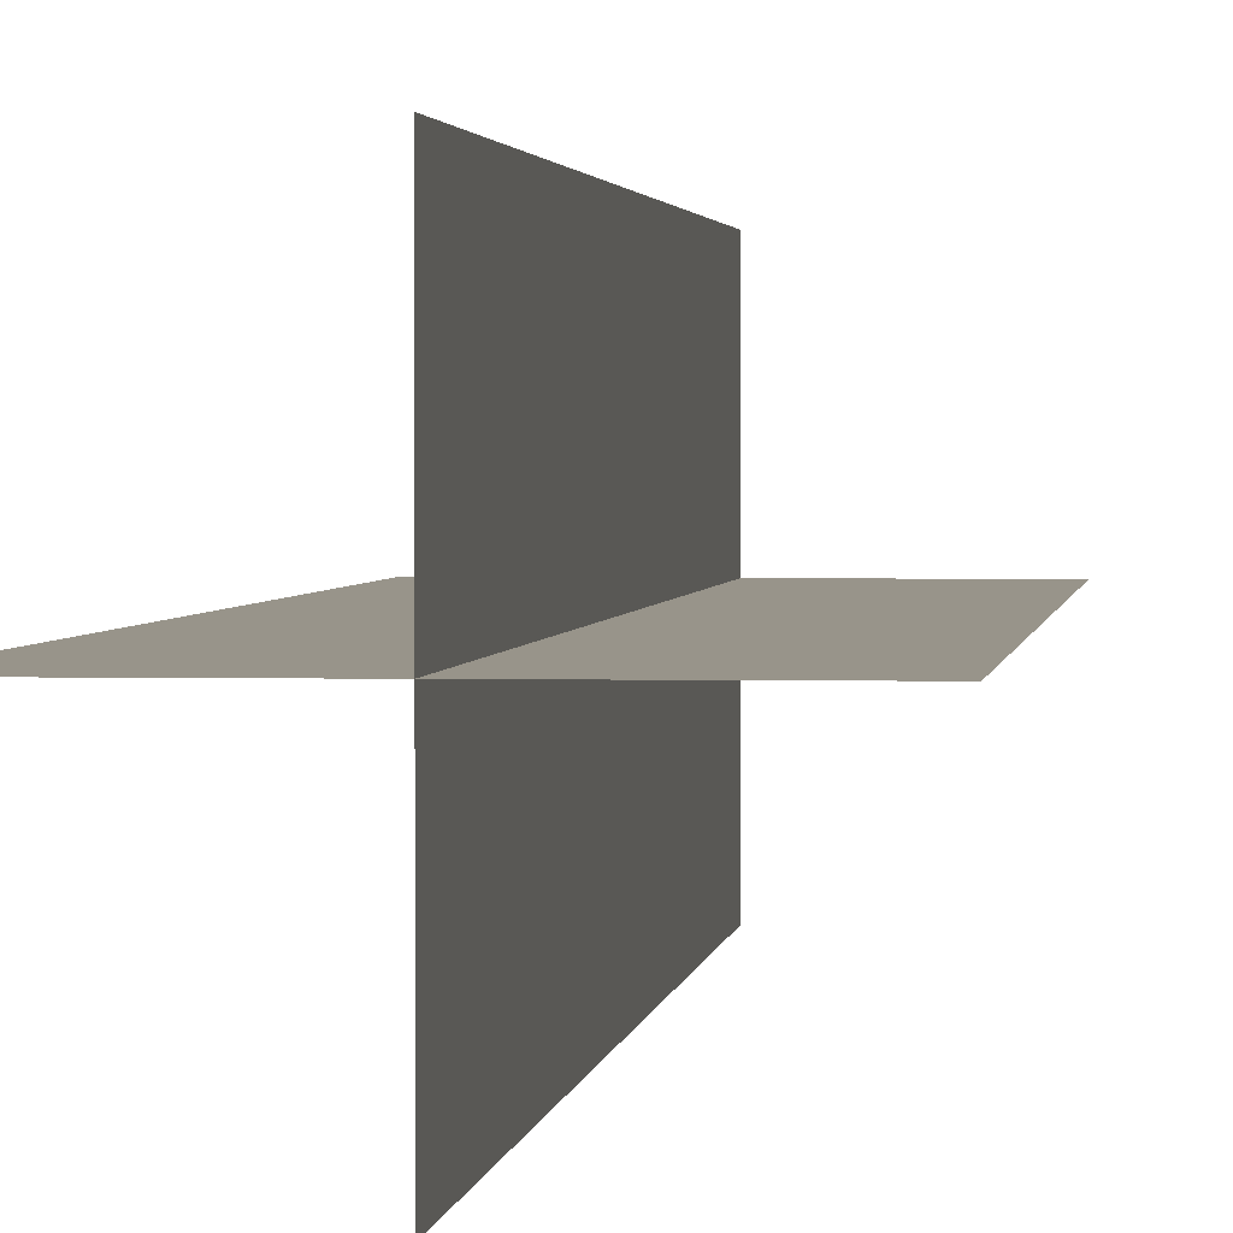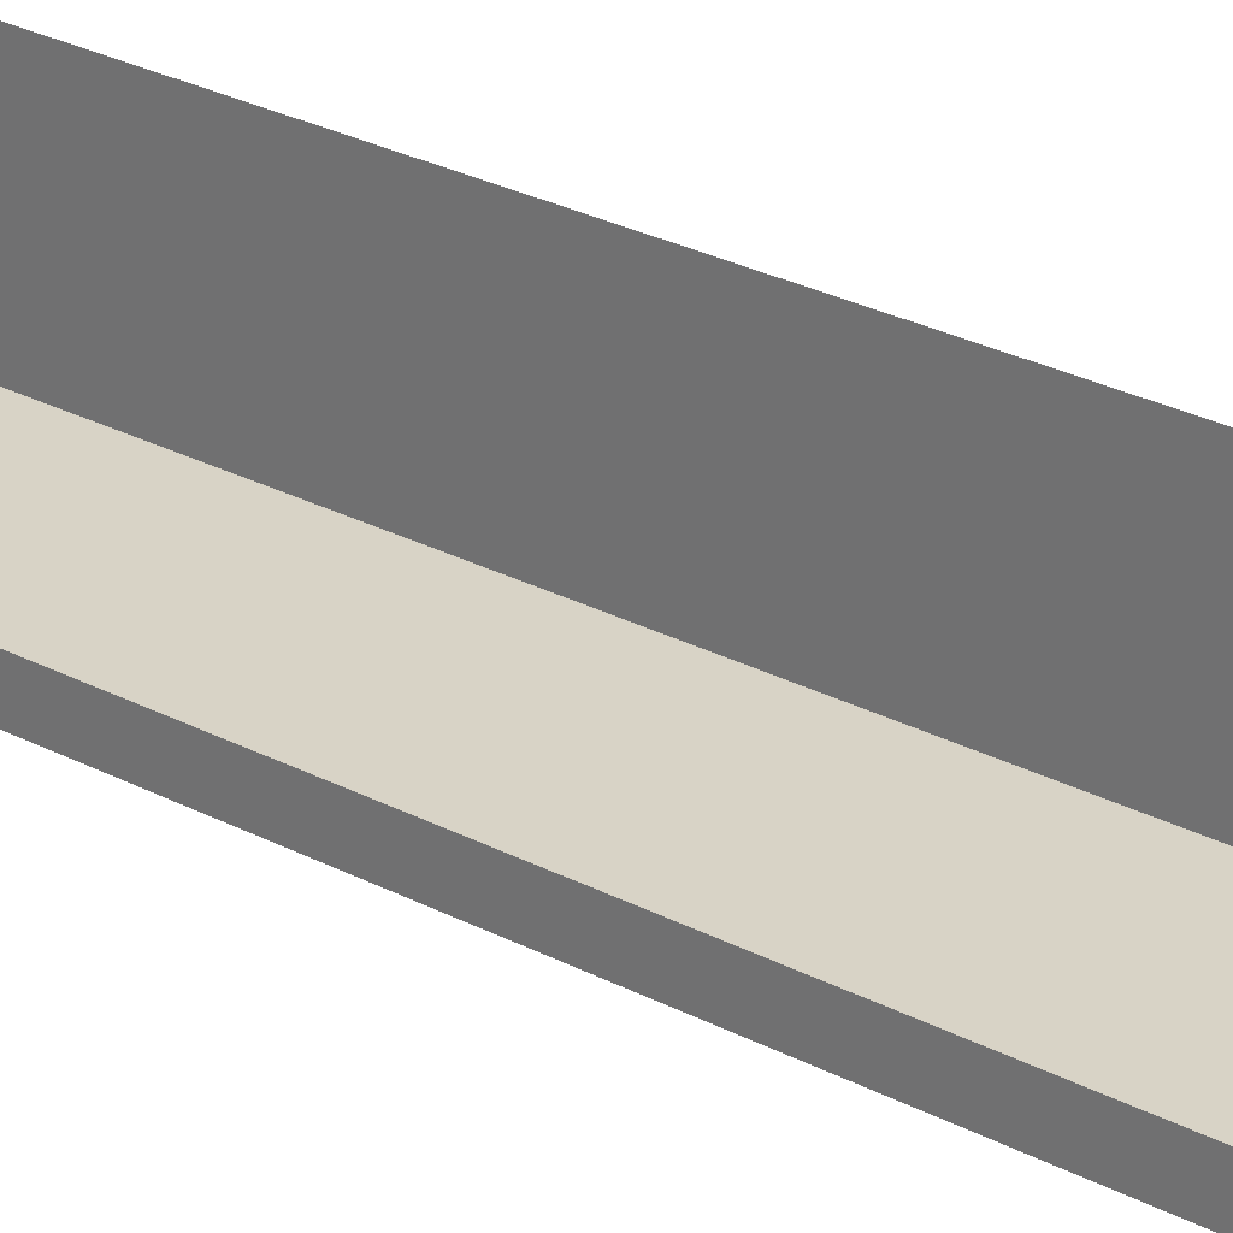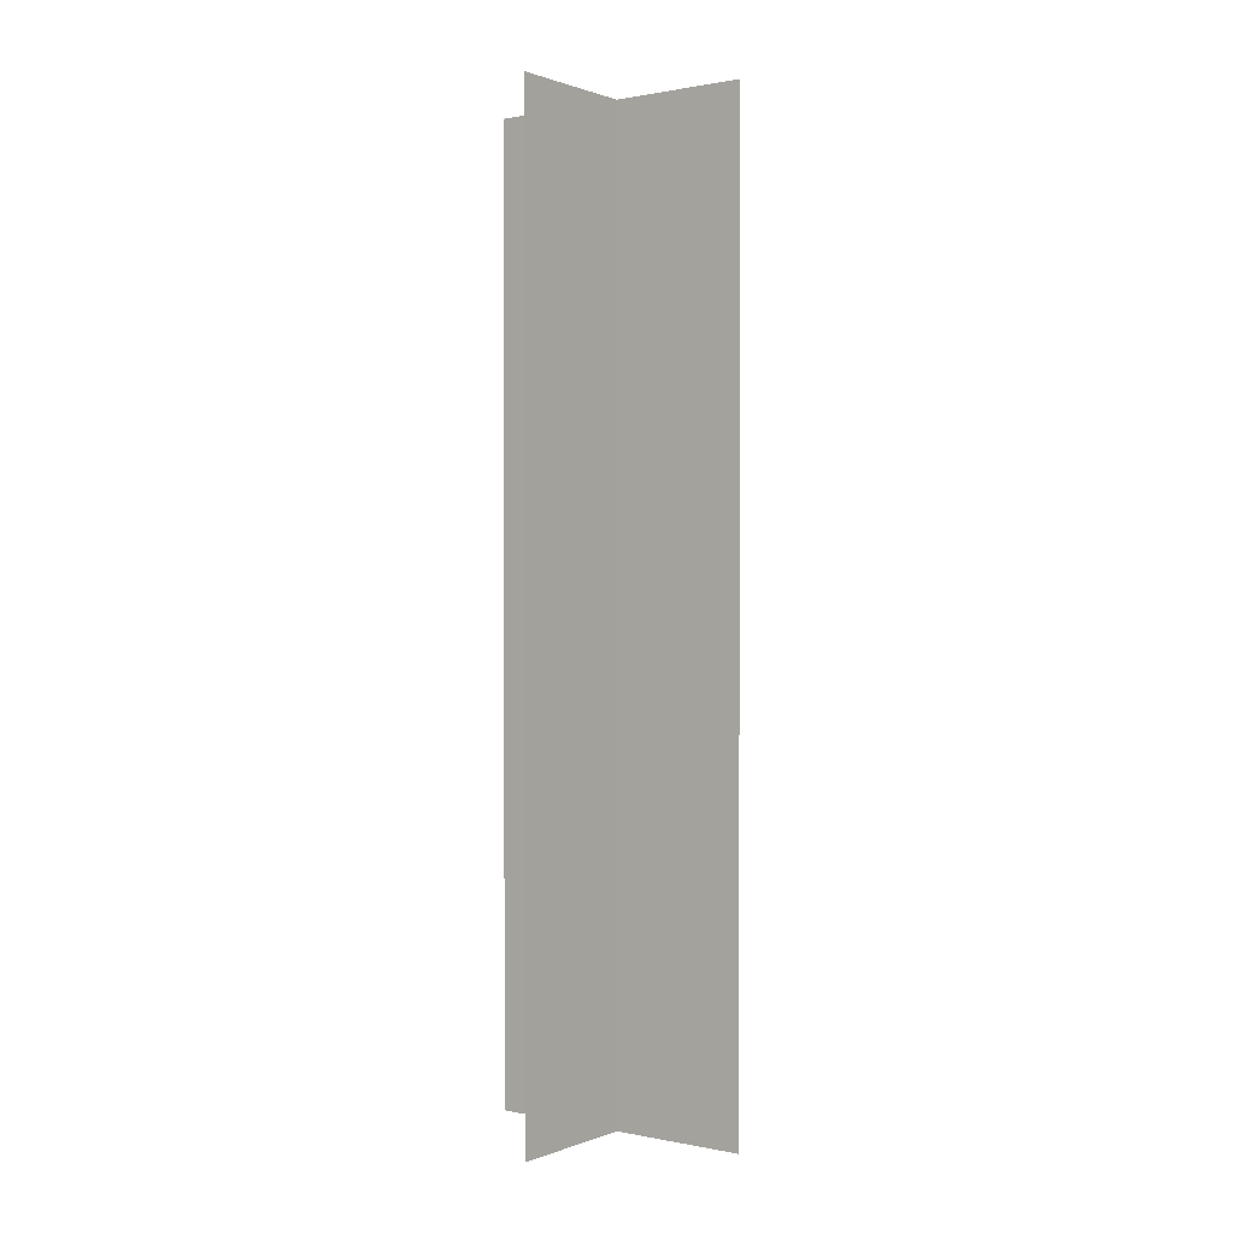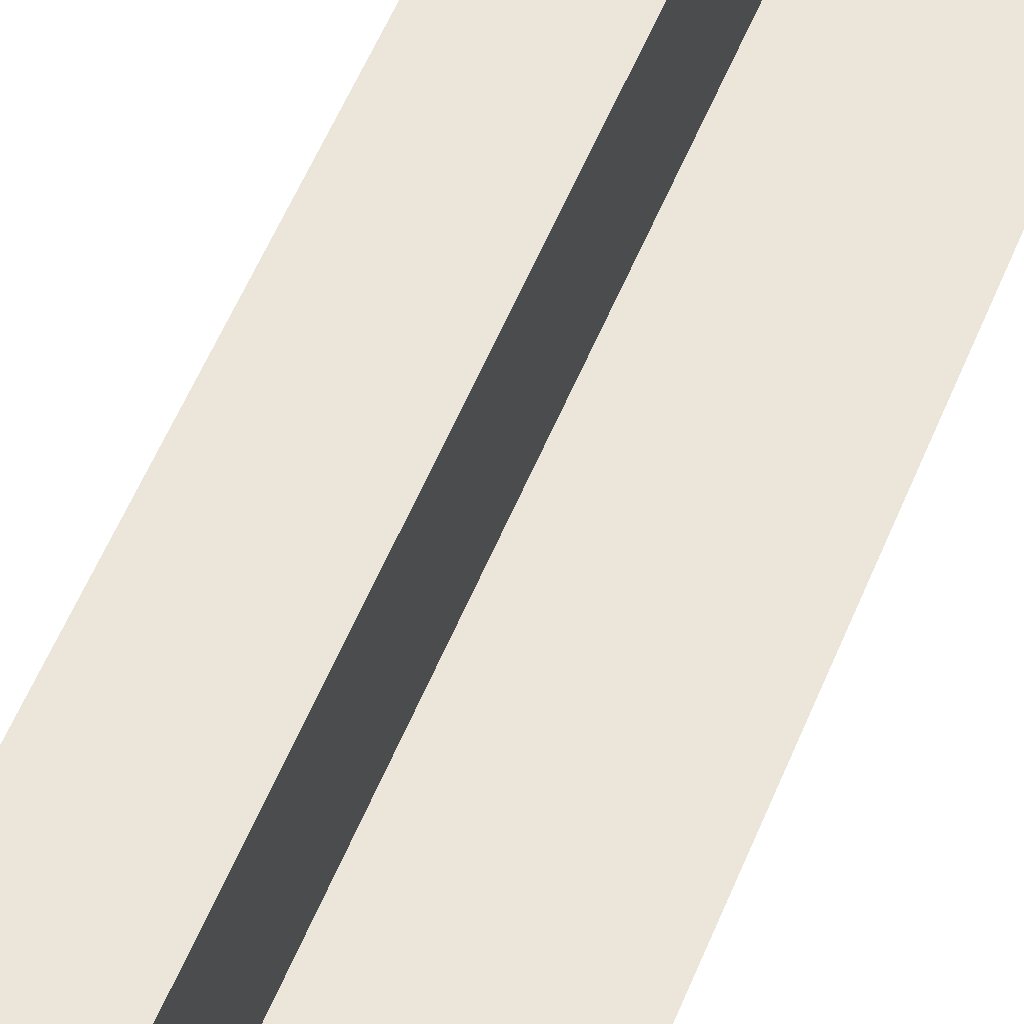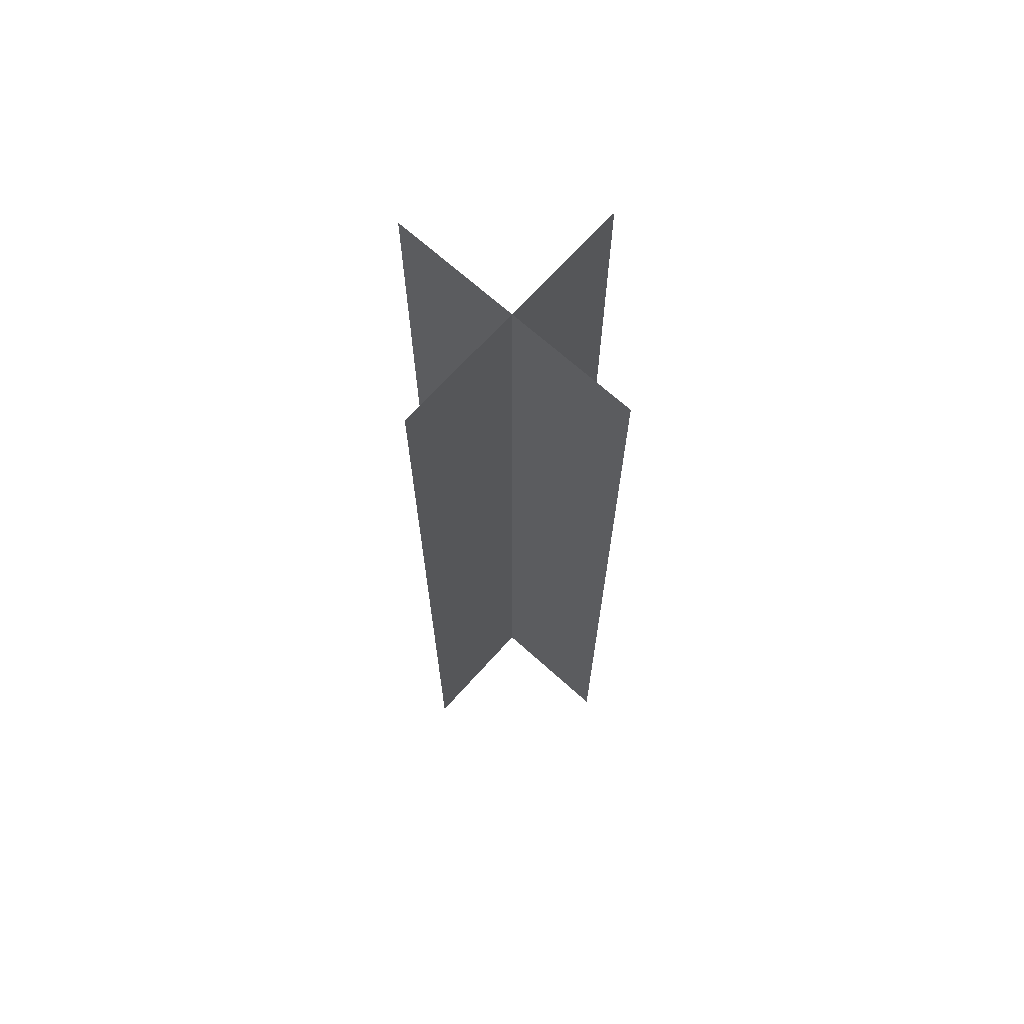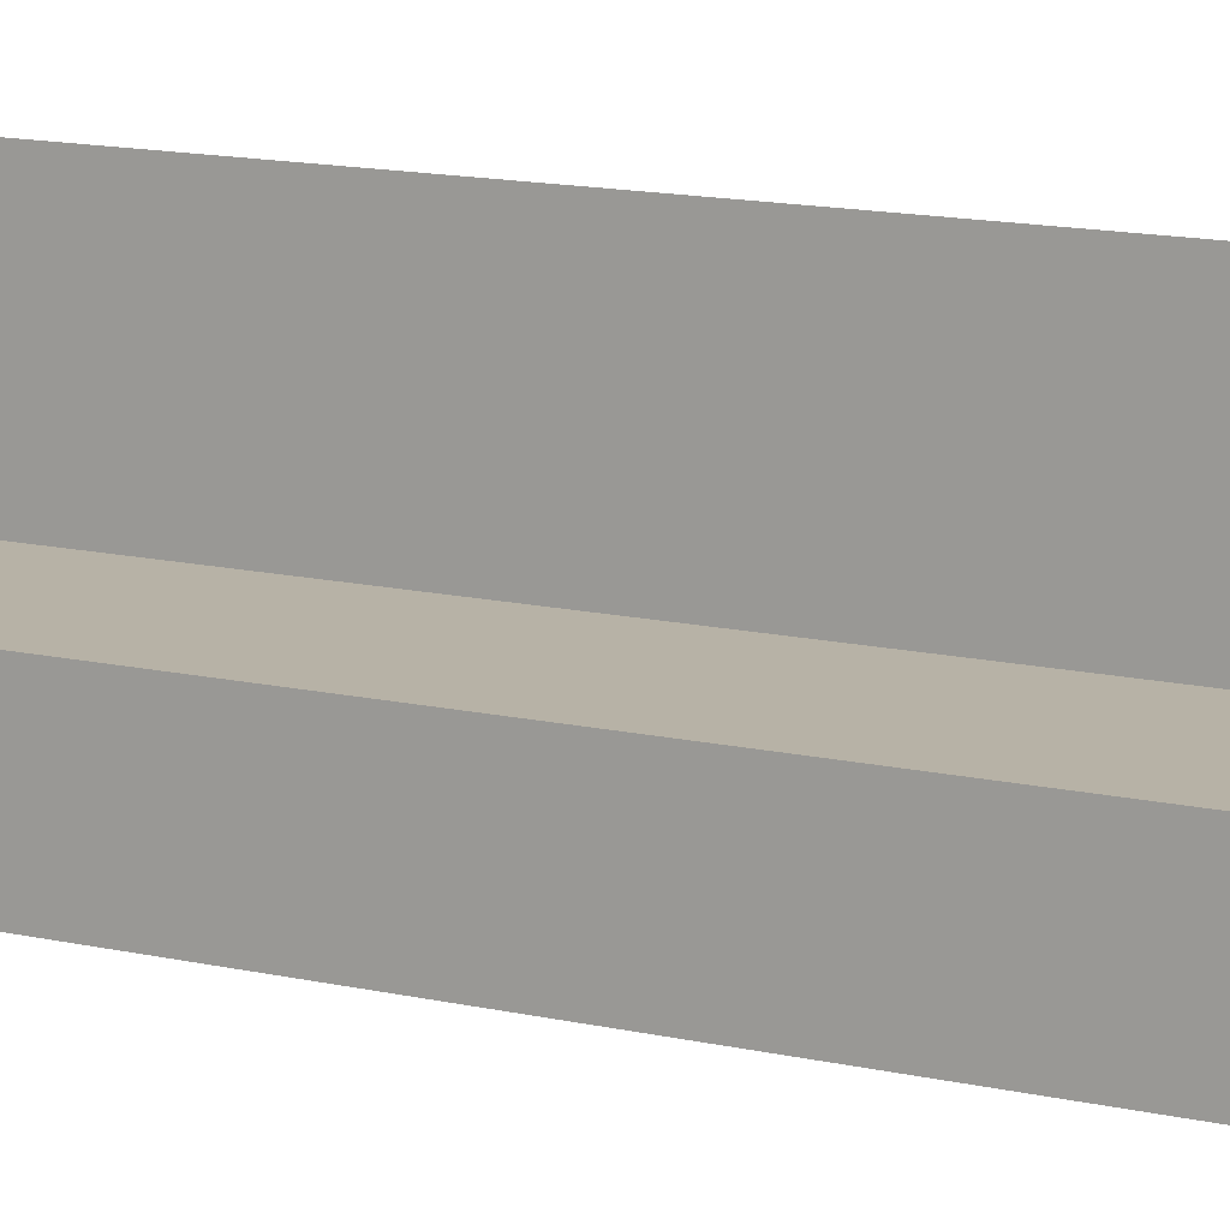
<metadata>
{"format":"obj","ext":"obj","renderer":"f3d","projection":"perspective","resolution":1024,"background":"white","views":[{"elev":1.8,"azim":5.8,"up":"+Y"},{"elev":28.2,"azim":-51.7,"up":"+Y"},{"elev":0.7,"azim":-143.4,"up":"+Z"},{"elev":57.5,"azim":22.4,"up":"+Y"},{"elev":69.0,"azim":-138.0,"up":"+Z"},{"elev":12.5,"azim":-60.7,"up":"+Y"}]}
</metadata>
<code>
g mesh_cross_plane_panning
v 0 -0.01064 -6.431e-09
v 0 -0.02128 -0.03752
v 0 -0.02128 -6.431e-09
v 0 -0.01064 -0.03752
v 0 0 -6.431e-09
v 0 -0.02128 -0.07505
v 0 0 -0.03752
v 0 0.01064 -6.431e-09
v 0 -0.01064 -0.07505
v 0 -0.02128 -0.1126
v 0 0.01064 -0.03752
v 0 0.02128 -6.431e-09
v 0 0.02128 -0.03752
v 0 0 -0.07505
v 0 -0.01064 -0.1126
v 0 -0.02128 -0.1501
v 0 -0.01064 -0.1501
v 0 0.01064 -0.07505
v 0 0.02128 -0.07505
v 0 0 -0.1126
v 0 0 -0.1501
v 0 0.01064 -0.1126
v 0 0.02128 -0.1126
v 0 0.01064 -0.1501
v 0 0.02128 -0.1501
v 0.01064 9.302e-10 -5.96e-09
v 0.02128 0 -0.03752
v 0.02128 1.86e-09 -7.153e-09
v 0.01064 0 -0.03752
v 0 0 -6.431e-09
v 0.02128 0 -0.07505
v 0 0 -0.03752
v -0.01064 -9.302e-10 -5.96e-09
v 0.01064 0 -0.07505
v 0.02128 0 -0.1126
v -0.01064 0 -0.03752
v -0.02128 -1.86e-09 -7.153e-09
v -0.02128 0 -0.03752
v 0 0 -0.07505
v 0.01064 0 -0.1126
v 0.02128 0 -0.1501
v 0.01064 0 -0.1501
v -0.01064 0 -0.07505
v -0.02128 0 -0.07505
v 0 0 -0.1126
v 0 0 -0.1501
v -0.01064 0 -0.1126
v -0.02128 0 -0.1126
v -0.01064 0 -0.1501
v -0.02128 0 -0.1501
g mesh_cross_plane_panning_0
f 3 2 1
f 2 4 1
f 1 4 5
f 2 6 4
f 4 7 5
f 5 7 8
f 6 9 4
f 4 9 7
f 6 10 9
f 7 11 8
f 8 11 12
f 11 13 12
f 9 14 7
f 7 14 11
f 10 15 9
f 9 15 14
f 10 16 15
f 16 17 15
f 11 18 13
f 14 18 11
f 18 19 13
f 15 20 14
f 15 17 20
f 14 20 18
f 17 21 20
f 18 22 19
f 20 22 18
f 20 21 22
f 22 23 19
f 21 24 22
f 22 24 23
f 24 25 23
f 28 27 26
f 27 29 26
f 26 29 30
f 27 31 29
f 29 32 30
f 30 32 33
f 31 34 29
f 29 34 32
f 31 35 34
f 32 36 33
f 33 36 37
f 36 38 37
f 34 39 32
f 32 39 36
f 35 40 34
f 34 40 39
f 35 41 40
f 41 42 40
f 36 43 38
f 39 43 36
f 43 44 38
f 40 45 39
f 40 42 45
f 39 45 43
f 42 46 45
f 43 47 44
f 45 47 43
f 45 46 47
f 47 48 44
f 46 49 47
f 47 49 48
f 49 50 48

</code>
